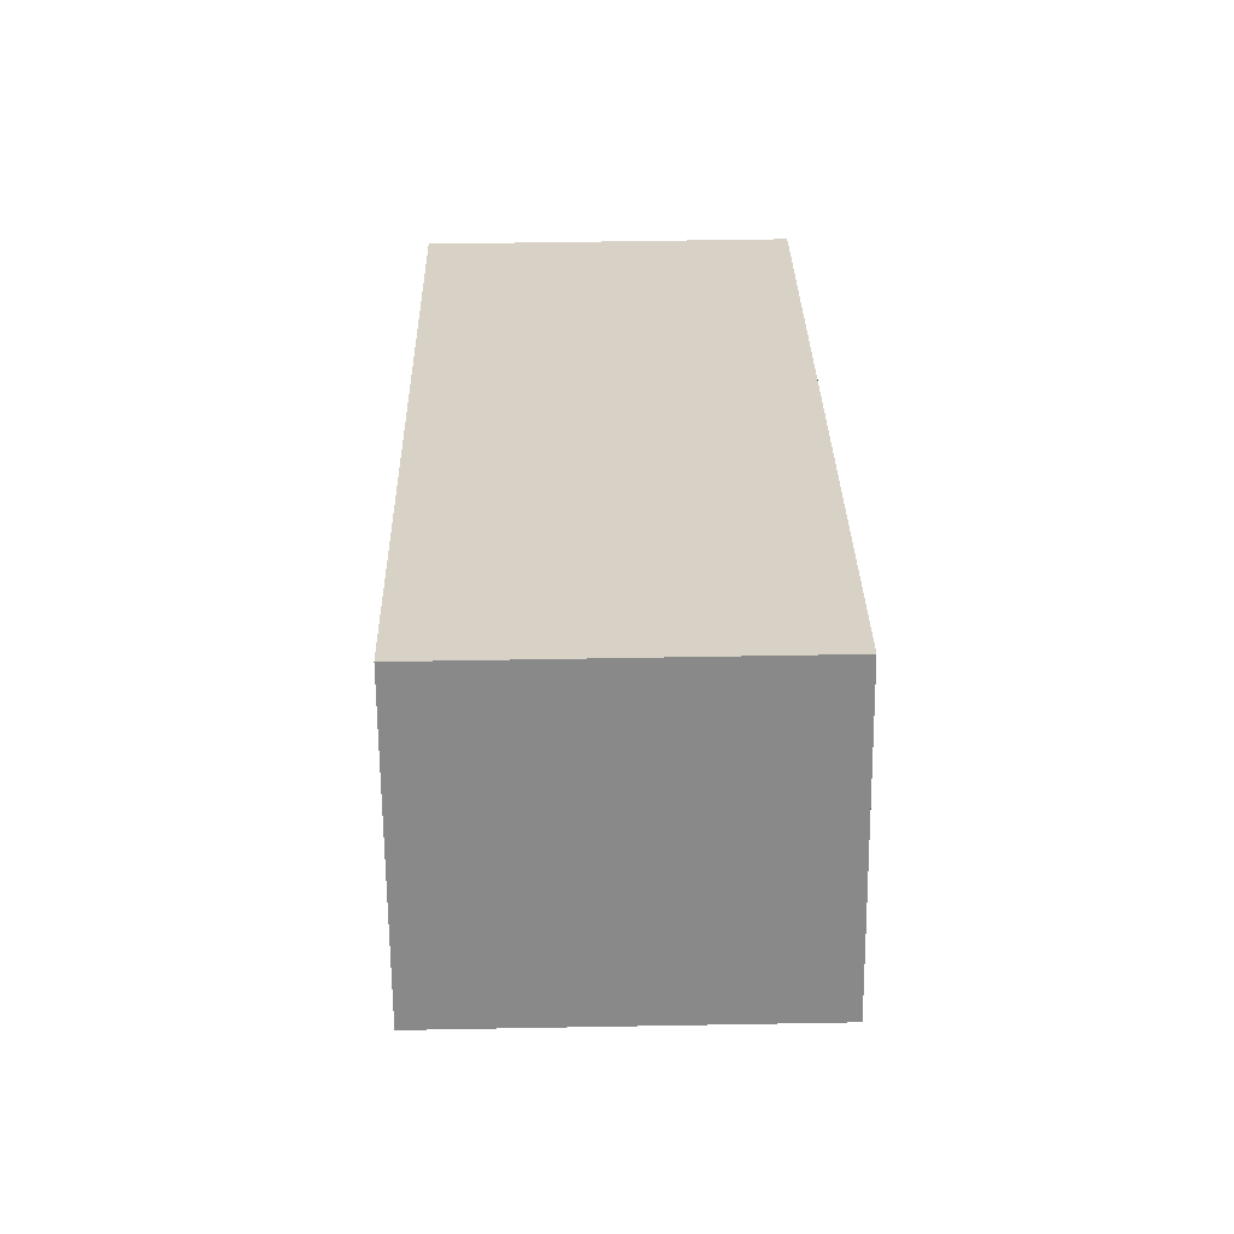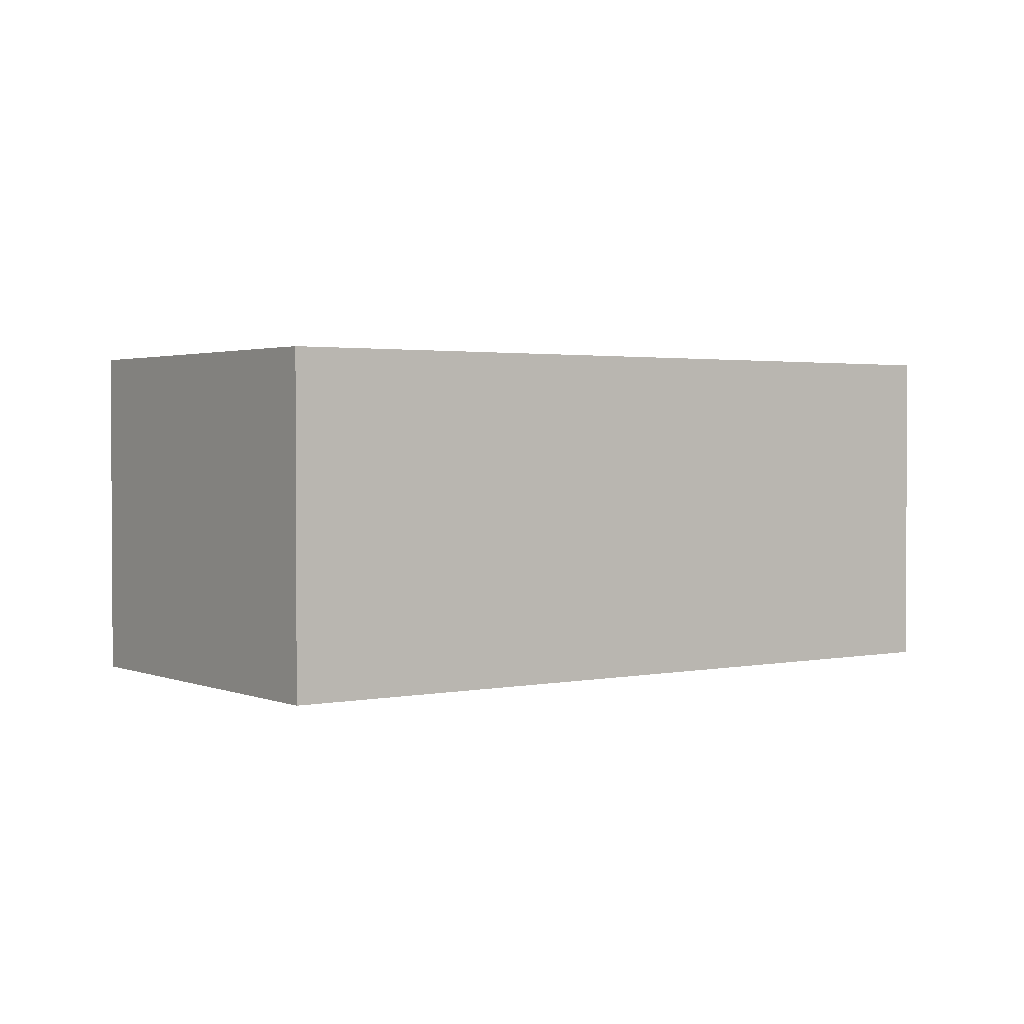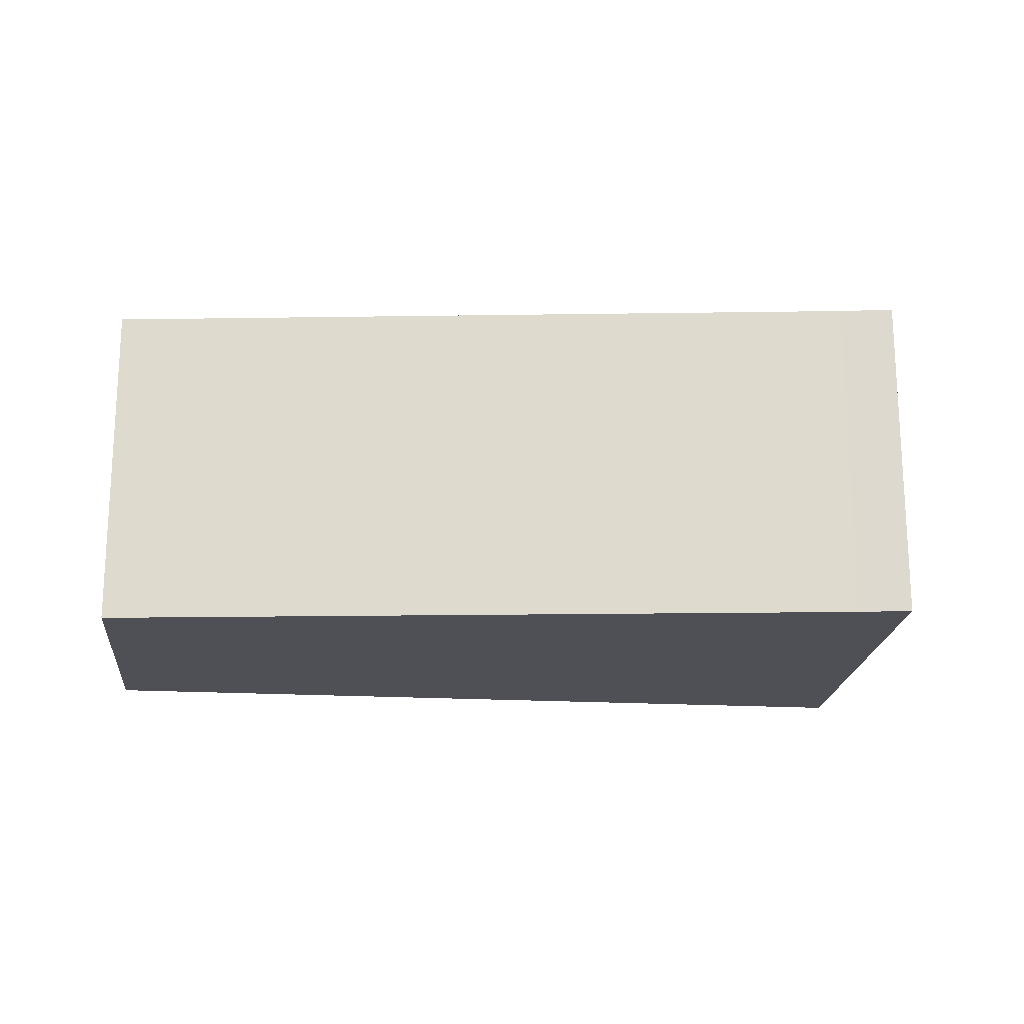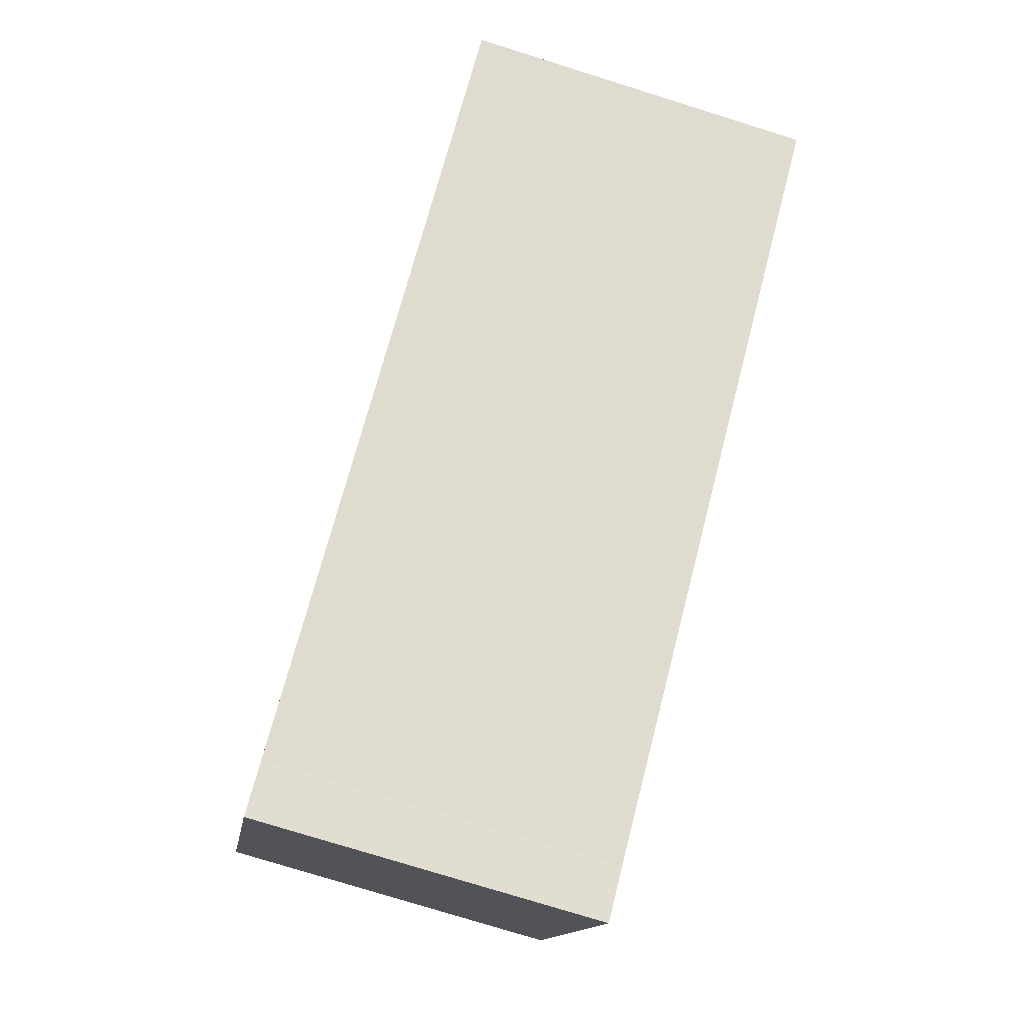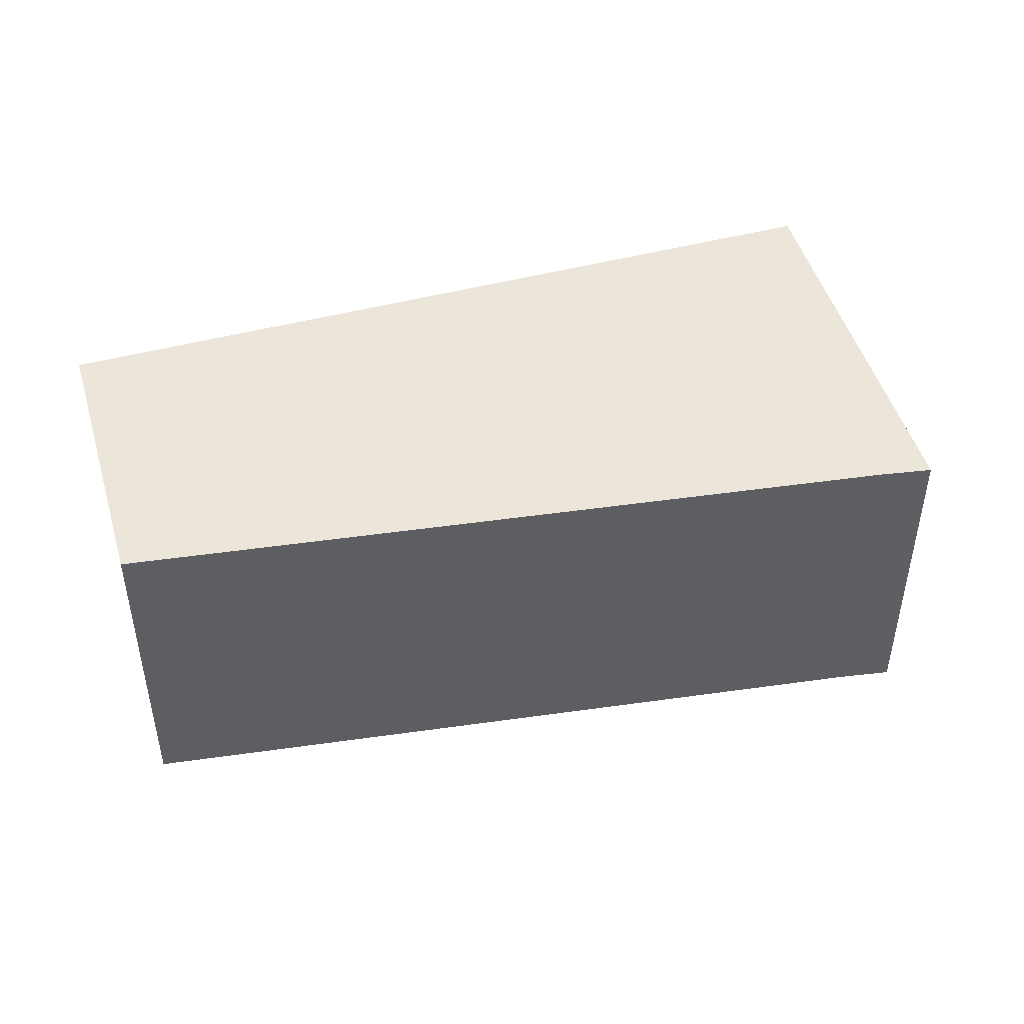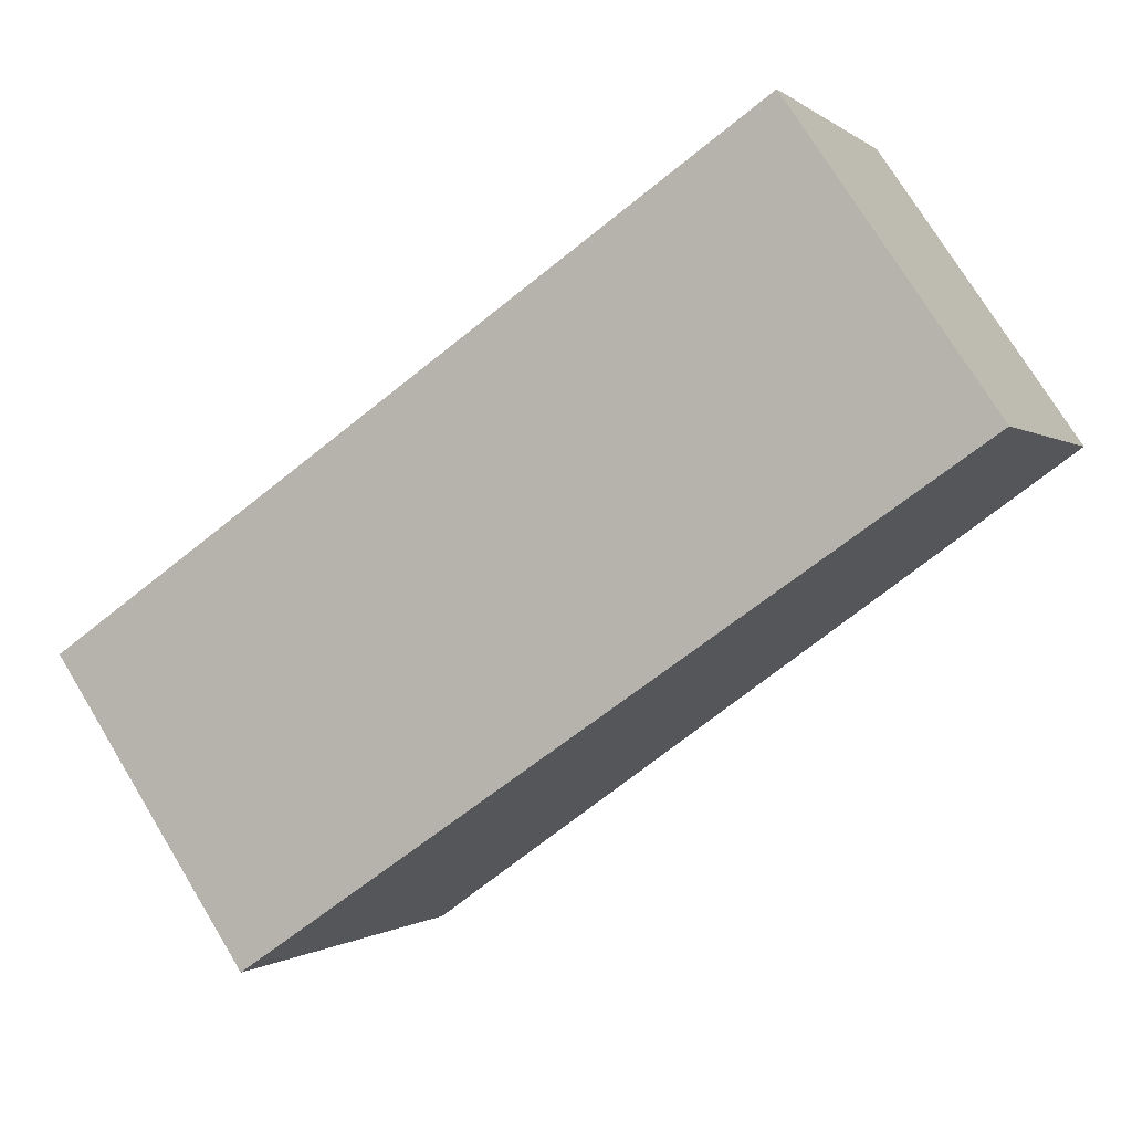
<metadata>
{"format":"obj","ext":"obj","renderer":"f3d","projection":"perspective","resolution":1024,"background":"white","views":[{"elev":53.7,"azim":88.9,"up":"+Z"},{"elev":2.0,"azim":-62.5,"up":"+Y"},{"elev":-19.4,"azim":147.8,"up":"+Y"},{"elev":-76.9,"azim":72.7,"up":"+Z"},{"elev":47.3,"azim":137.1,"up":"+Y"},{"elev":74.7,"azim":-31.3,"up":"+Z"}]}
</metadata>
<code>
v  8.313 3.199 0.932
v  3.533 3.199 1.743
v  7.028 3.199 3.468
v  2.187 3.199 -3.168
v  0 3.199 1.959e-16
v  0.24 3.199 -0.47
v  1.348 3.199 -2.646
v  1.396 3.199 -2.74
v  1.767 3.199 -3.468
v  1.767 2.124e-16 -3.468
v  0.24 2.878e-17 -0.47
v  0 0 0
v  1.396 1.678e-16 -2.74
v  1.348 1.62e-16 -2.646
v  3.533 -1.067e-16 1.743
v  7.028 -2.124e-16 3.468
v  8.313 -5.707e-17 0.932
v  2.187 1.94e-16 -3.168
g defaultobject
f 1 2 3
f 2 1 4
f 2 4 5
f 5 4 6
f 6 4 7
f 7 4 8
f 8 4 9
f 10 8 9
f 8 10 7
f 7 10 6
f 6 10 5
f 5 10 11
f 5 11 12
f 11 10 13
f 11 13 14
f 12 2 5
f 2 12 15
f 2 15 3
f 3 15 16
f 16 1 3
f 1 16 17
f 18 9 4
f 9 18 10
f 17 4 1
f 4 17 18
f 15 17 16
f 17 15 18
f 18 15 12
f 18 12 11
f 18 11 14
f 18 14 13
f 18 13 10

</code>
